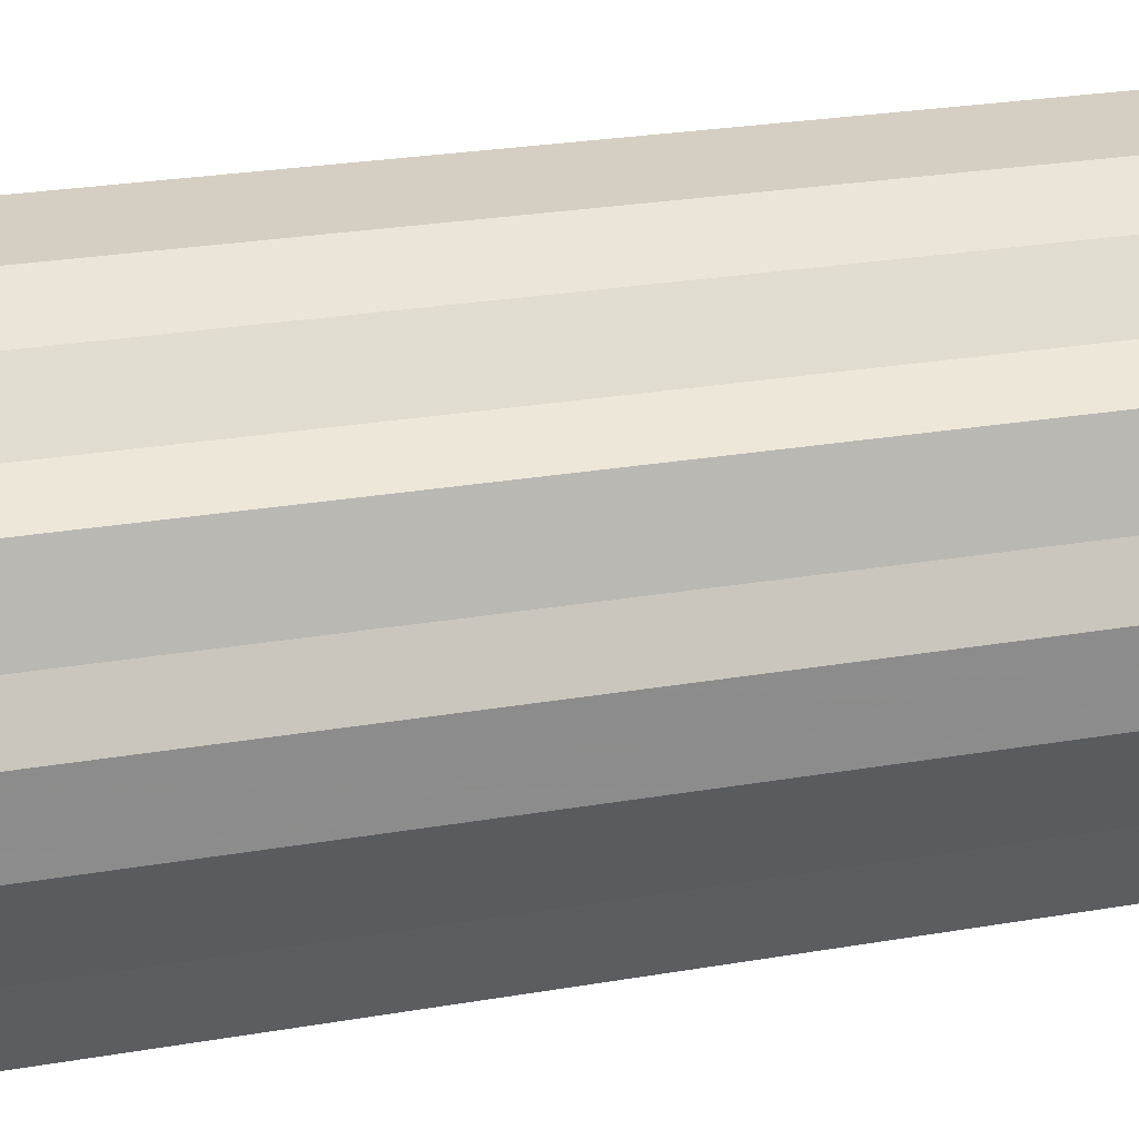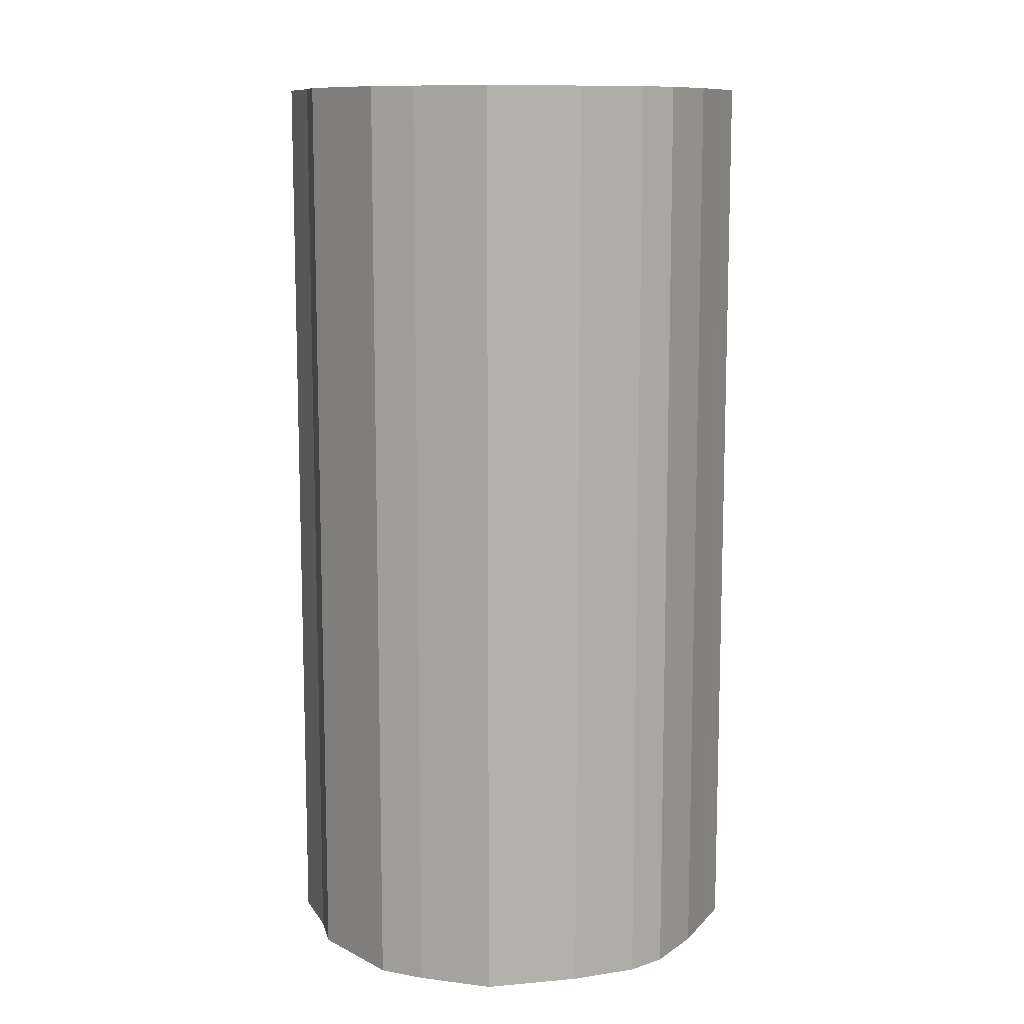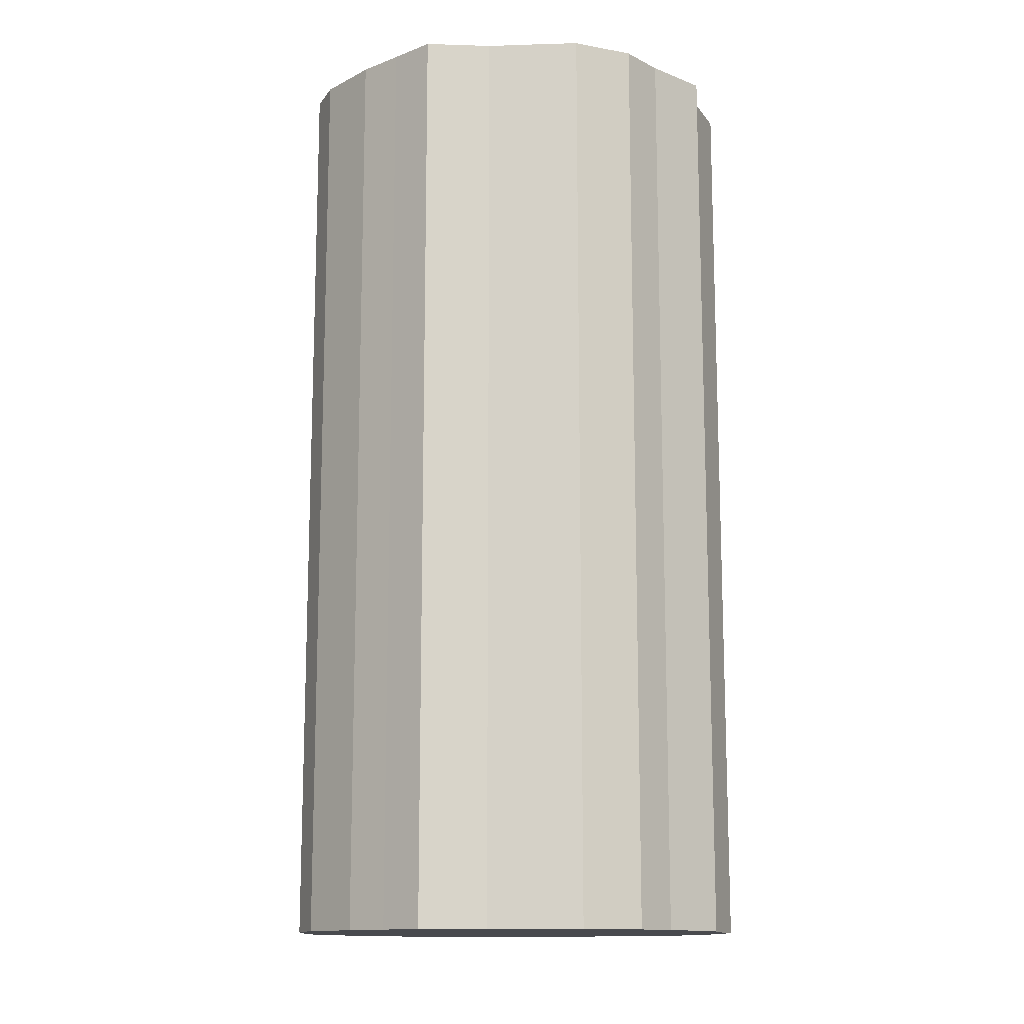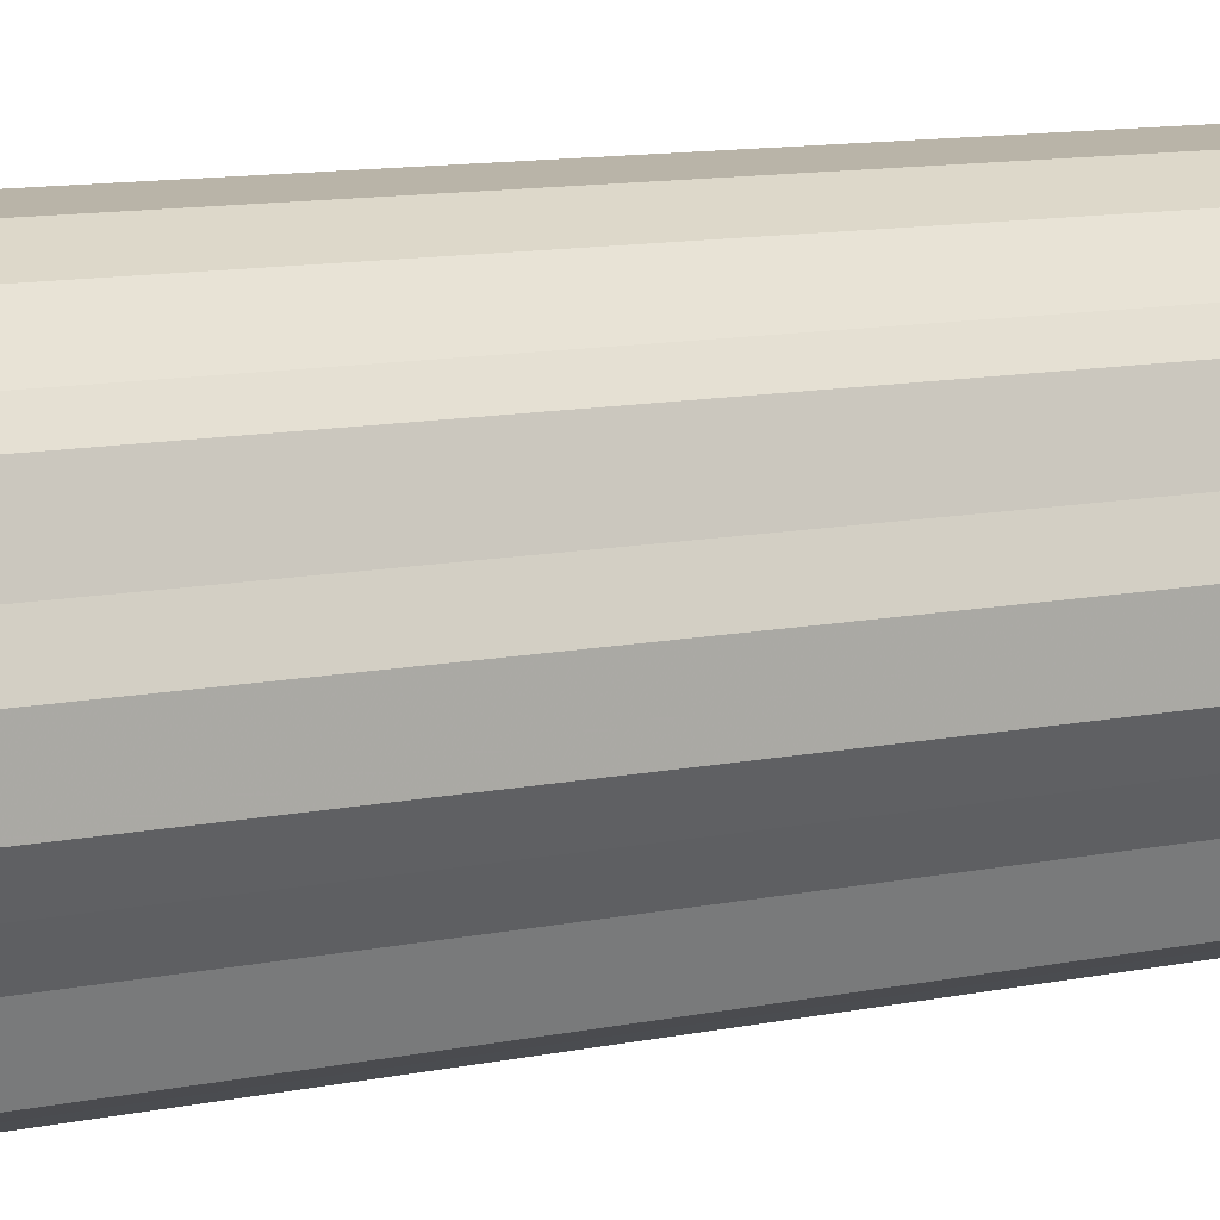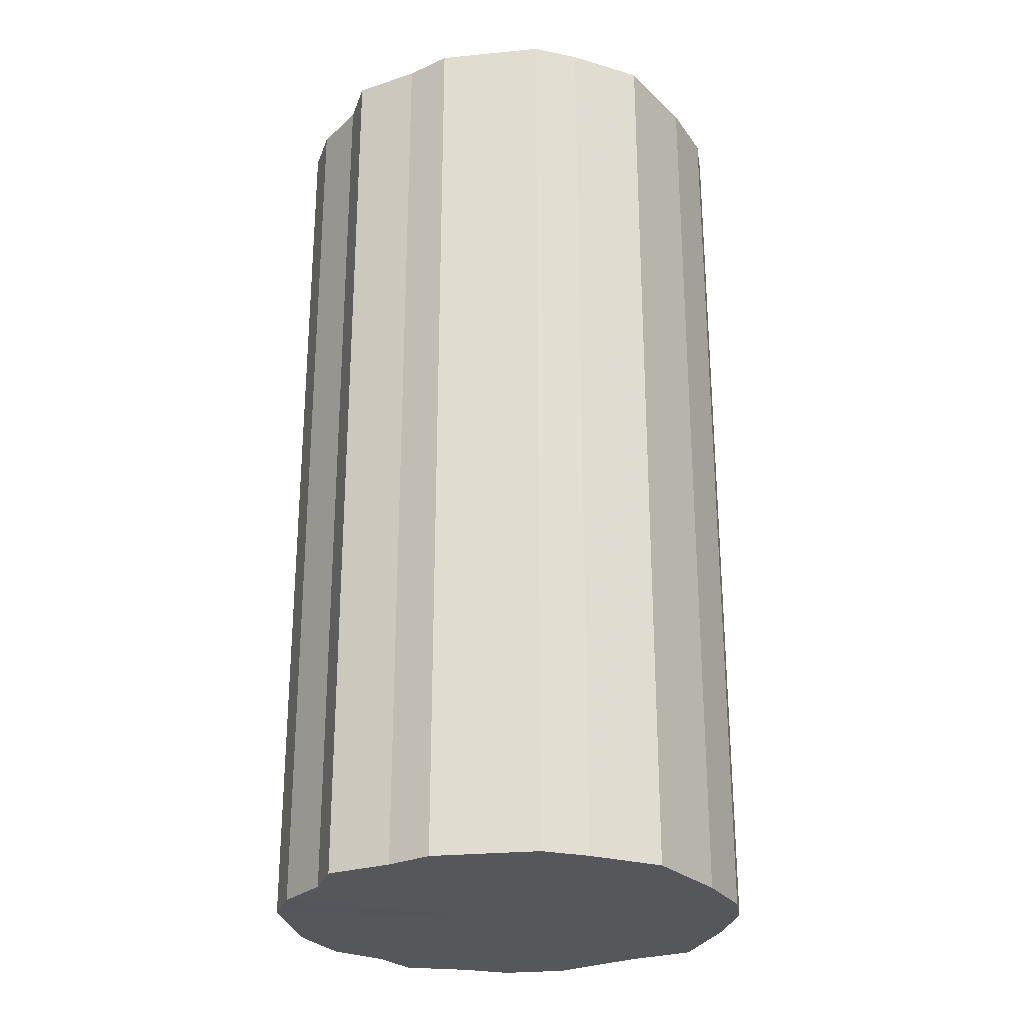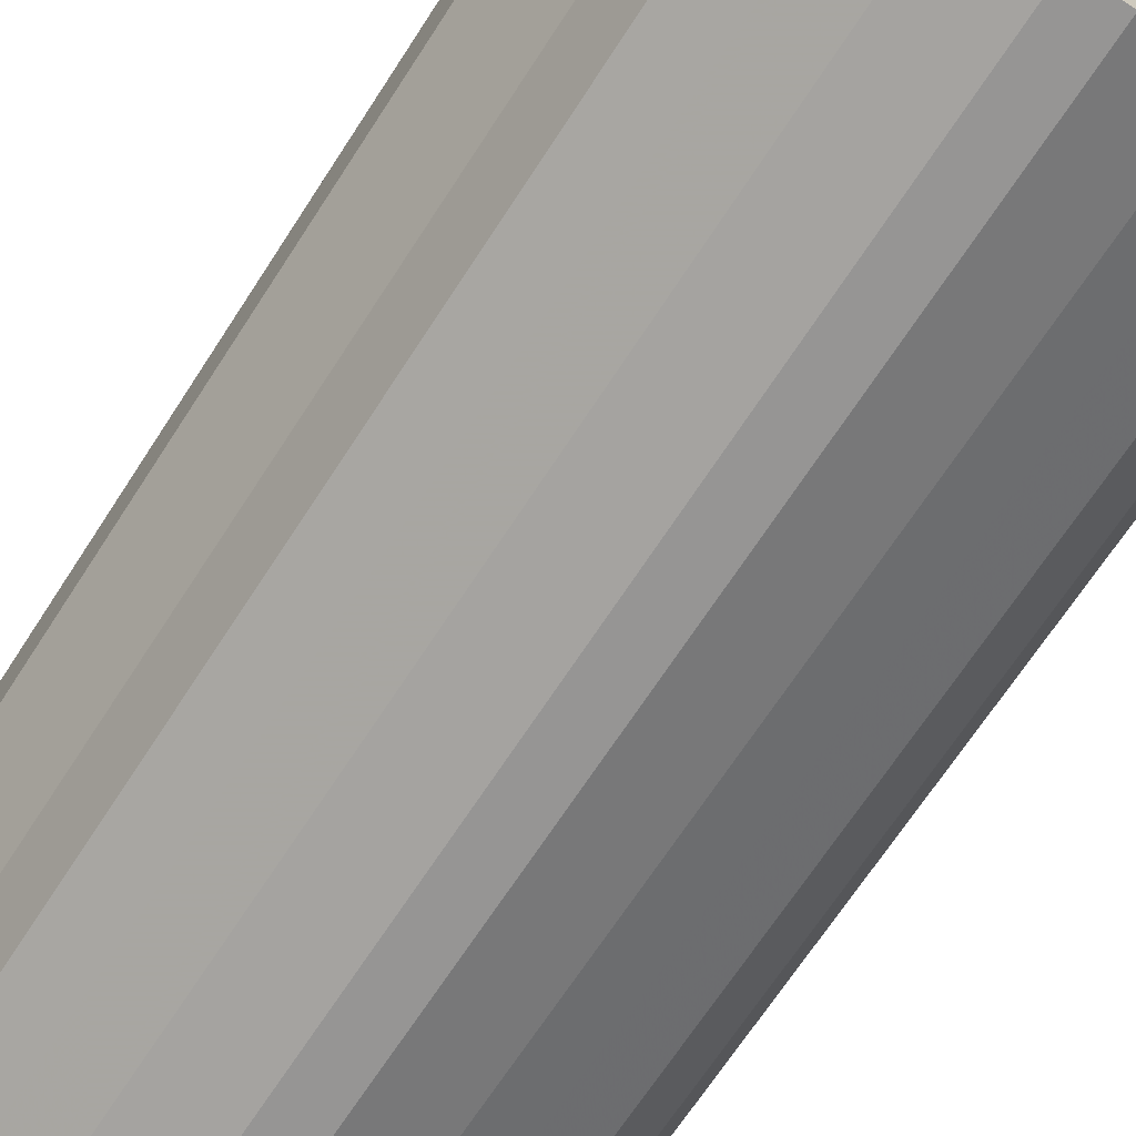
<metadata>
{"format":"obj","ext":"obj","renderer":"f3d","projection":"perspective","resolution":1024,"background":"white","views":[{"elev":25.5,"azim":74.4,"up":"+Y"},{"elev":10.9,"azim":-39.1,"up":"+Z"},{"elev":-13.3,"azim":67.4,"up":"+Z"},{"elev":13.3,"azim":66.7,"up":"+Y"},{"elev":-26.6,"azim":-81.2,"up":"+Z"},{"elev":-67.6,"azim":147.2,"up":"+Y"}]}
</metadata>
<code>
o 29208
v 2212 1881 14.46
v 2212 1881 14.46
v 2212 1881 14.91
v 2212 1881 14.46
v 2212 1881 14.91
v 2212 1881 14.46
v 2212 1881 14.91
v 2212 1881 14.46
v 2212 1881 14.91
v 2212 1881 14.46
v 2212 1881 14.91
v 2212 1881 14.46
v 2212 1881 14.91
v 2212 1881 14.46
v 2212 1881 14.91
v 2212 1880 14.46
v 2212 1881 14.91
v 2212 1881 14.46
v 2212 1881 14.91
v 2212 1880 14.46
v 2212 1880 14.91
v 2212 1880 14.46
v 2212 1880 14.91
v 2212 1880 14.46
v 2212 1880 14.91
v 2212 1880 14.46
v 2212 1880 14.91
v 2212 1880 14.46
v 2212 1880 14.91
v 2212 1880 14.46
v 2212 1880 14.91
v 2212 1880 14.46
v 2212 1880 14.91
v 2212 1880 14.46
v 2212 1880 14.91
v 2212 1880 14.46
v 2212 1880 14.91
v 2212 1880 14.46
v 2212 1880 14.91
v 2212 1880 14.46
v 2212 1880 14.91
v 2212 1880 14.46
v 2212 1880 14.91
v 2212 1880 14.46
v 2212 1880 14.91
v 2212 1880 14.46
v 2212 1880 14.91
v 2212 1880 14.46
v 2212 1880 14.91
v 2212 1880 14.46
v 2212 1880 14.91
v 2212 1880 14.46
v 2212 1880 14.91
v 2212 1880 14.91
v 2212 1881 14.91
v 2212 1881 14.46
v 2212 1881 14.91
v 2212 1881 14.46
v 2212 1881 14.91
v 2212 1881 14.91
v 2212 1881 14.46
v 2212 1881 14.91
v 2212 1881 14.46
v 2212 1881 14.46
v 2212 1881 14.91
v 2212 1881 14.91
v 2212 1881 14.46
v 2212 1881 14.91
v 2212 1881 14.46
v 2212 1881 14.46
v 2212 1881 14.91
v 2212 1880 14.91
v 2212 1881 14.46
v 2212 1880 14.91
v 2212 1880 14.46
v 2212 1880 14.46
v 2212 1880 14.91
v 2212 1880 14.91
v 2212 1880 14.46
v 2212 1880 14.91
v 2212 1880 14.46
v 2212 1880 14.46
v 2212 1880 14.91
v 2212 1880 14.91
v 2212 1880 14.46
v 2212 1880 14.91
v 2212 1880 14.46
v 2212 1880 14.46
v 2212 1880 14.91
v 2212 1880 14.91
v 2212 1880 14.46
v 2212 1880 14.91
v 2212 1880 14.46
v 2212 1880 14.46
v 2212 1880 14.91
v 2212 1880 14.91
v 2212 1880 14.46
v 2212 1880 14.91
v 2212 1880 14.46
v 2212 1880 14.46
v 2212 1880 14.91
v 2212 1880 14.91
v 2212 1880 14.46
v 2212 1880 14.91
v 2212 1880 14.46
v 2212 1880 14.46
v 2212 1880 14.91
v 2212 1880 14.46
v 2212 1880 14.46
v 2212 1881 14.46
v 2212 1881 14.46
v 2212 1881 14.46
v 2212 1881 14.46
v 2212 1881 14.46
v 2212 1881 14.46
v 2212 1881 14.46
v 2212 1881 14.46
v 2212 1880 14.46
v 2212 1881 14.46
v 2212 1880 14.46
v 2212 1880 14.46
v 2212 1880 14.46
v 2212 1880 14.46
v 2212 1880 14.46
v 2212 1880 14.46
v 2212 1880 14.46
v 2212 1880 14.46
v 2212 1880 14.46
v 2212 1880 14.46
v 2212 1880 14.46
v 2212 1880 14.46
v 2212 1880 14.46
v 2212 1880 14.46
v 2212 1880 14.46
v 2212 1880 14.46
v 2212 1880 14.46
v 2212 1880 14.91
v 2212 1881 14.91
v 2212 1881 14.91
v 2212 1881 14.91
v 2212 1881 14.91
v 2212 1881 14.91
v 2212 1881 14.91
v 2212 1881 14.91
v 2212 1881 14.91
v 2212 1881 14.91
v 2212 1880 14.91
v 2212 1880 14.91
v 2212 1880 14.91
v 2212 1880 14.91
v 2212 1880 14.91
v 2212 1880 14.91
v 2212 1880 14.91
v 2212 1880 14.91
v 2212 1880 14.91
v 2212 1880 14.91
v 2212 1880 14.91
v 2212 1880 14.91
v 2212 1880 14.91
v 2212 1880 14.91
v 2212 1880 14.91
v 2212 1880 14.91
v 2212 1880 14.91
v 2212 1880 14.91
f 1 2 3
f 2 4 5
f 6 1 7
f 4 8 9
f 10 6 11
f 8 12 13
f 14 10 15
f 12 16 17
f 18 14 19
f 16 20 21
f 22 18 23
f 20 24 25
f 26 22 27
f 24 28 29
f 30 26 31
f 28 32 33
f 34 30 35
f 32 36 37
f 38 34 39
f 36 40 41
f 42 38 43
f 40 44 45
f 46 42 47
f 44 48 49
f 50 46 51
f 48 52 53
f 52 50 54
f 55 56 57
f 57 58 59
f 60 61 55
f 62 63 60
f 59 64 65
f 66 67 62
f 68 69 66
f 65 70 71
f 72 73 68
f 74 75 72
f 71 76 77
f 78 79 74
f 80 81 78
f 77 82 83
f 84 85 80
f 86 87 84
f 83 88 89
f 90 91 86
f 92 93 90
f 89 94 95
f 96 97 92
f 98 99 96
f 95 100 101
f 102 103 98
f 104 105 102
f 101 106 107
f 107 108 104
f 109 110 111
f 109 112 110
f 109 111 113
f 109 114 112
f 109 113 115
f 109 116 114
f 109 115 117
f 109 118 116
f 109 117 119
f 109 120 118
f 109 119 121
f 109 122 120
f 109 121 123
f 109 124 122
f 109 123 125
f 109 126 124
f 109 125 127
f 109 128 126
f 109 127 129
f 109 130 128
f 109 129 131
f 109 132 130
f 109 131 133
f 109 134 132
f 109 133 135
f 109 136 134
f 109 135 136
f 137 138 139
f 137 140 138
f 137 139 141
f 137 142 140
f 137 141 143
f 137 144 142
f 137 143 145
f 137 146 144
f 137 145 147
f 137 148 146
f 137 147 149
f 137 150 148
f 137 149 151
f 137 152 150
f 137 151 153
f 137 154 152
f 137 153 155
f 137 156 154
f 137 155 157
f 137 158 156
f 137 157 159
f 137 160 158
f 137 159 161
f 137 162 160
f 137 161 163
f 137 164 162
f 137 163 164

</code>
